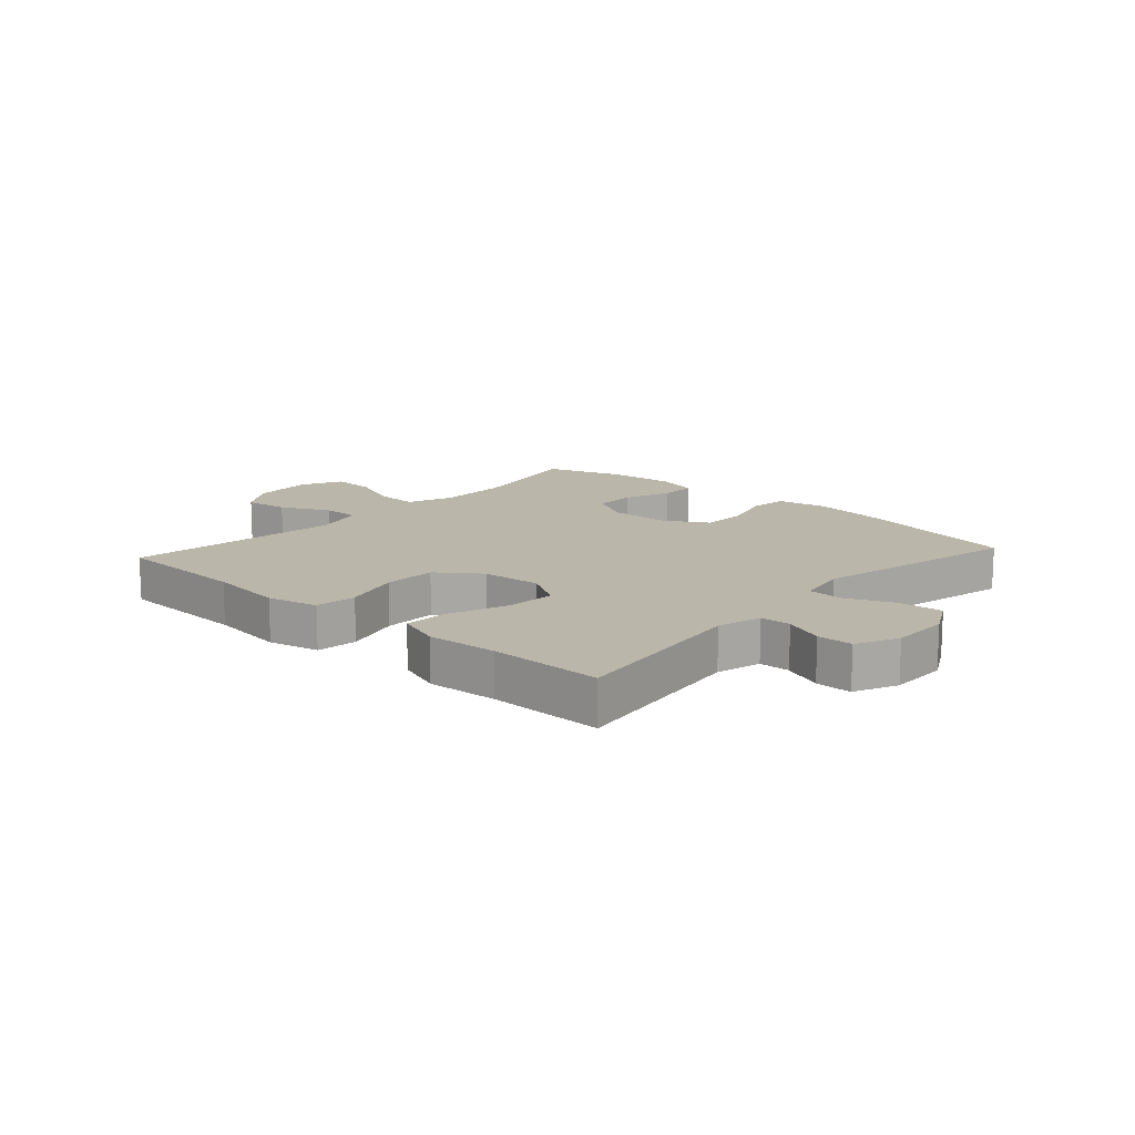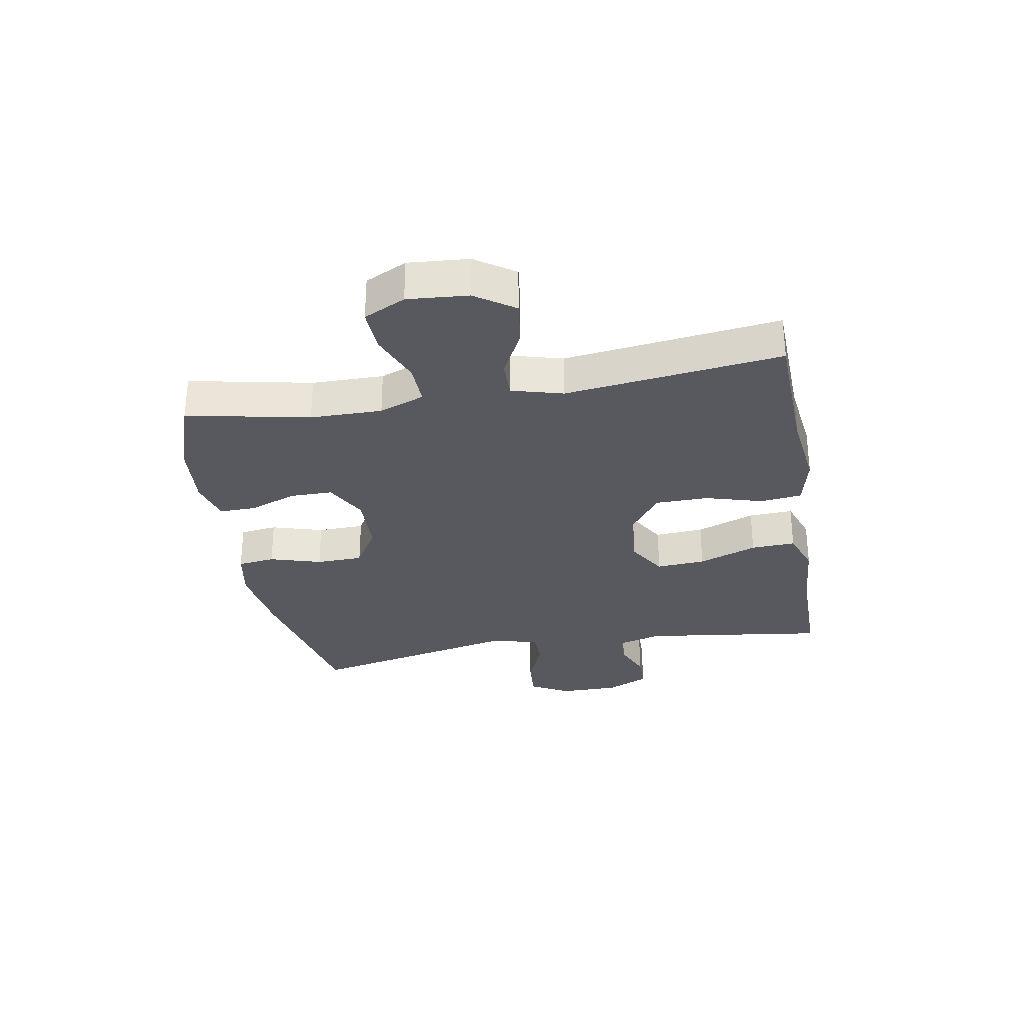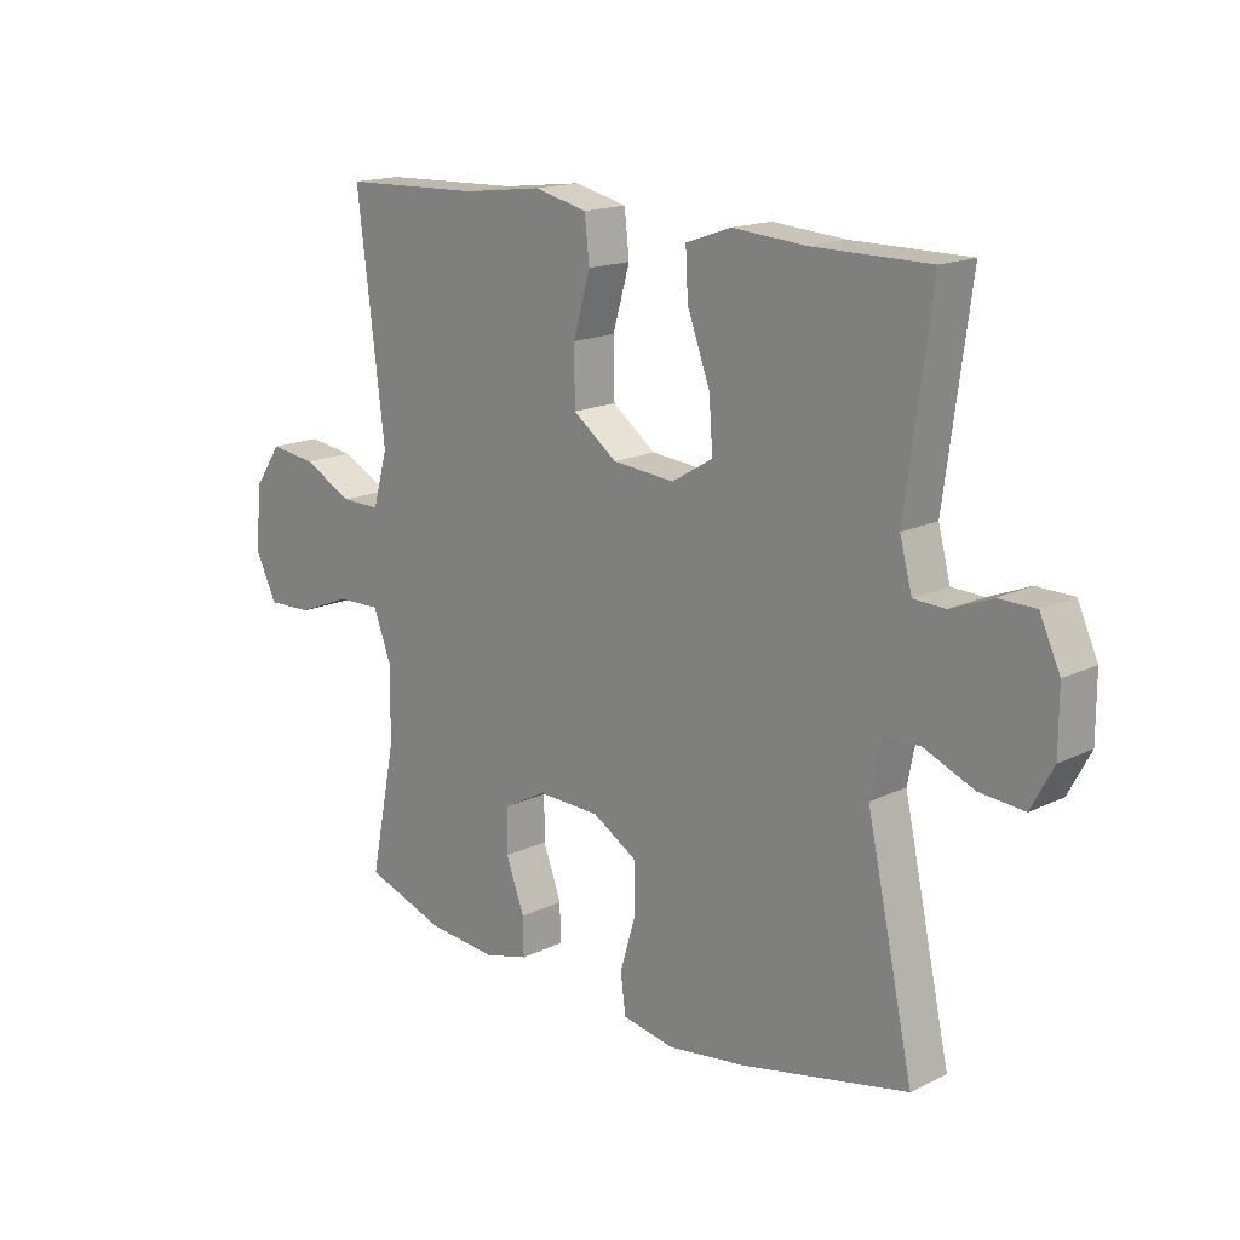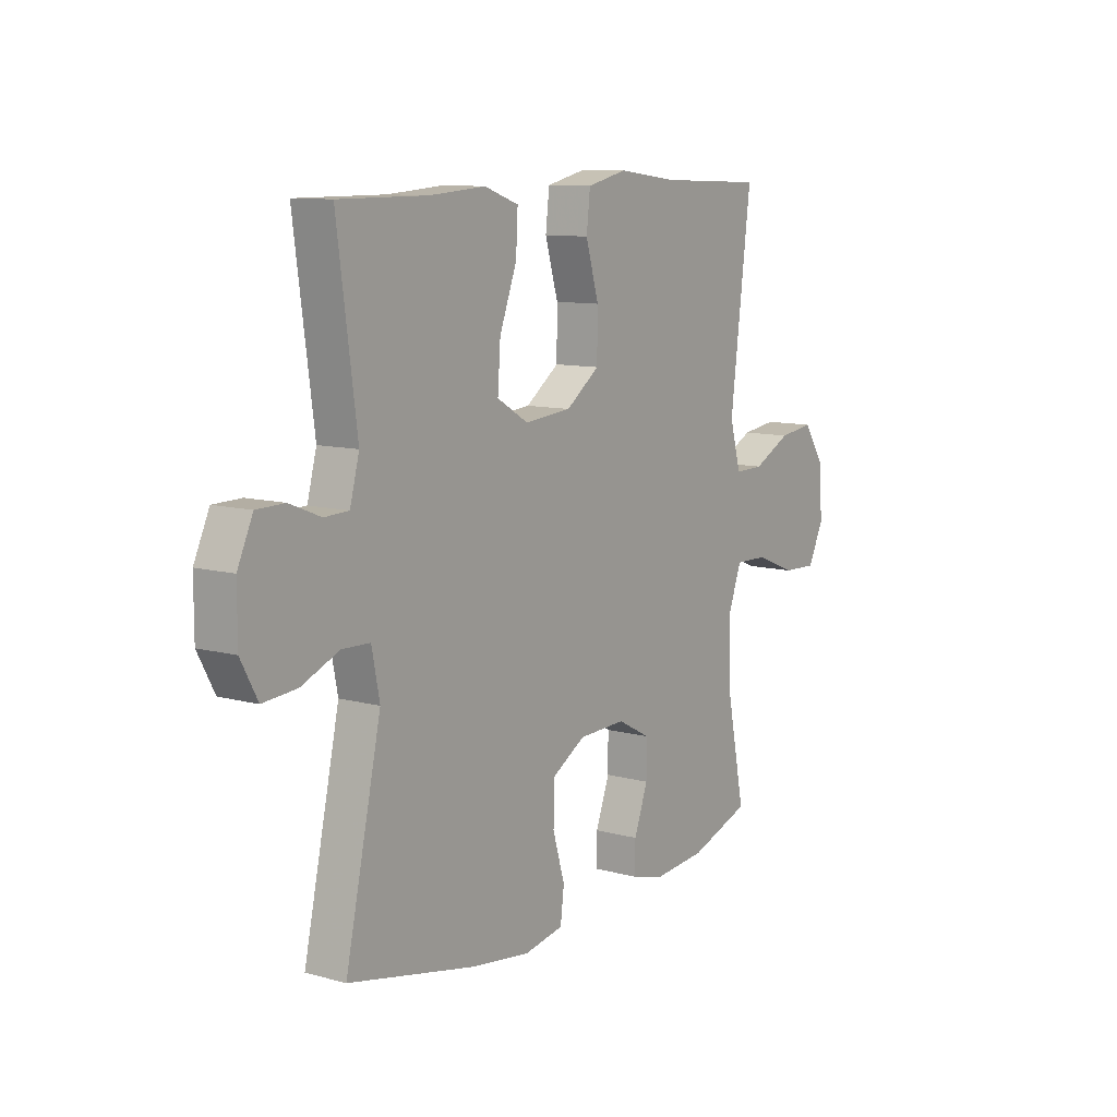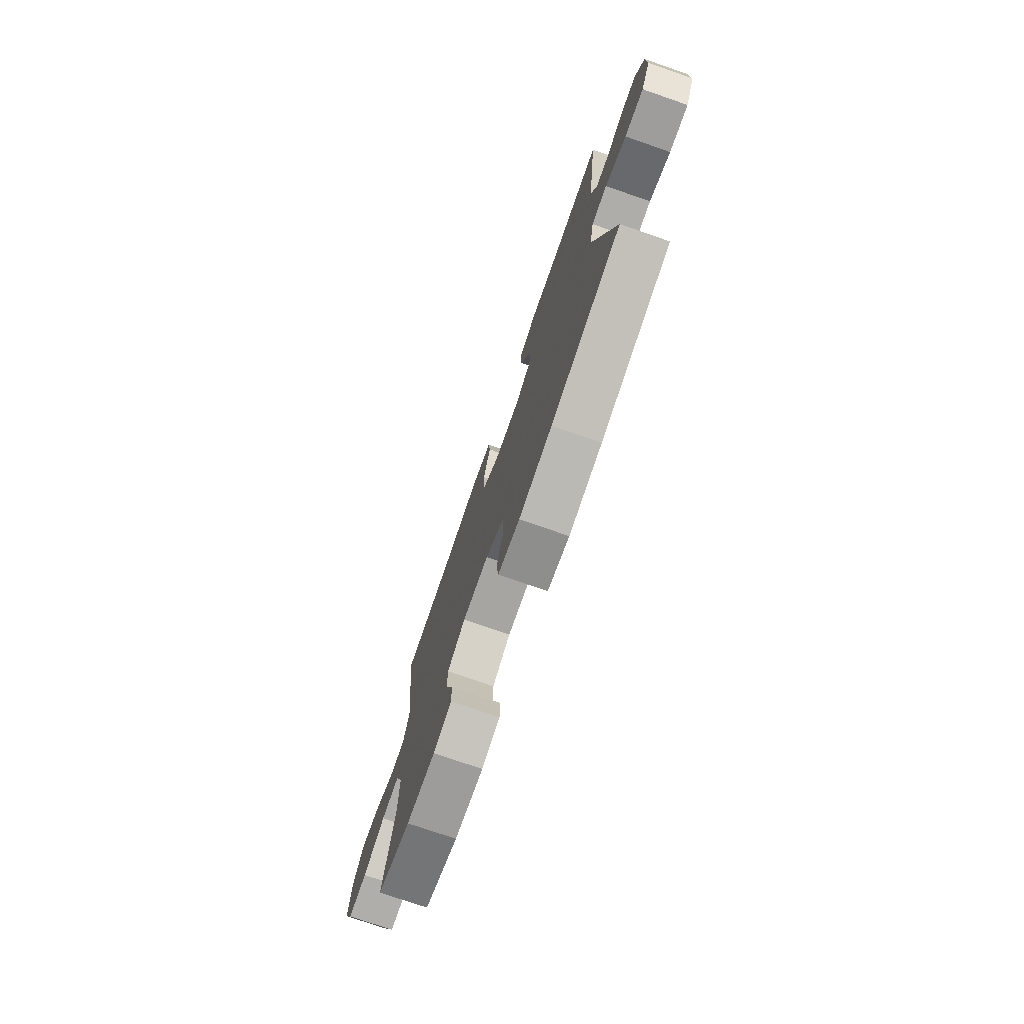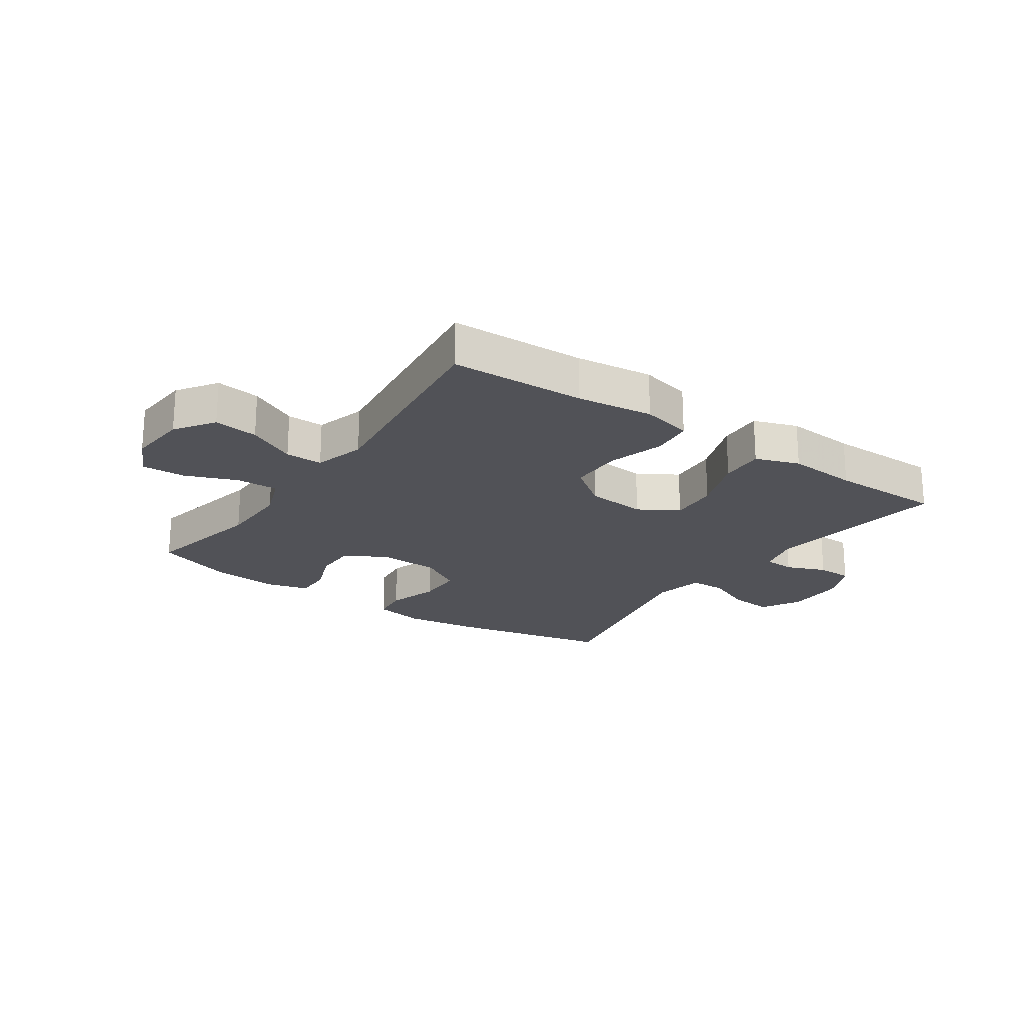
<metadata>
{"format":"obj","ext":"obj","renderer":"f3d","projection":"perspective","resolution":1024,"background":"white","views":[{"elev":14.0,"azim":42.2,"up":"+Y"},{"elev":-30.3,"azim":-80.0,"up":"+Y"},{"elev":16.5,"azim":45.2,"up":"+Z"},{"elev":10.2,"azim":124.7,"up":"+Z"},{"elev":-75.3,"azim":70.9,"up":"+Z"},{"elev":-21.4,"azim":-34.7,"up":"+Y"}]}
</metadata>
<code>
v 0.5 0.07 0.5
v 0.458 0.07 0.189
v 0.478 0.07 0.114
v 0.53 0.07 0.112
v 0.597 0.07 0.139
v 0.657 0.07 0.138
v 0.69 0.07 0.066
v 0.69 0.07 -0.033
v 0.654 0.07 -0.1
v 0.581 0.07 -0.094
v 0.5 0.07 -0.06
v 0.44 0.07 -0.062
v 0.423 0.07 -0.148
v 0.5 0.07 -0.5
v 0.228 0.07 -0.558
v 0.099 0.07 -0.576
v 0.014 0.07 -0.56
v 0.006 0.07 -0.497
v 0.032 0.07 -0.41
v 0.03 0.07 -0.331
v -0.042 0.07 -0.288
v -0.144 0.07 -0.285
v -0.215 0.07 -0.323
v -0.215 0.07 -0.394
v -0.185 0.07 -0.475
v -0.184 0.07 -0.536
v -0.256 0.07 -0.555
v -0.369 0.07 -0.545
v -0.5 0.07 -0.5
v -0.458 0.07 -0.293
v -0.457 0.07 -0.172
v -0.486 0.07 -0.096
v -0.557 0.07 -0.098
v -0.644 0.07 -0.133
v -0.718 0.07 -0.136
v -0.752 0.07 -0.066
v -0.744 0.07 0.036
v -0.699 0.07 0.102
v -0.624 0.07 0.092
v -0.542 0.07 0.051
v -0.479 0.07 0.05
v -0.455 0.07 0.136
v -0.5 0.07 0.5
v -0.273 0.07 0.508
v -0.144 0.07 0.524
v -0.058 0.07 0.504
v -0.05 0.07 0.434
v -0.078 0.07 0.338
v -0.077 0.07 0.248
v -0.005 0.07 0.195
v 0.096 0.07 0.186
v 0.163 0.07 0.226
v 0.157 0.07 0.309
v 0.12 0.07 0.408
v 0.116 0.07 0.483
v 0.19 0.07 0.509
v 0.309 0.07 0.5
v 0.5 0 0.5
v 0.458 0 0.189
v 0.478 0 0.114
v 0.53 0 0.112
v 0.597 0 0.139
v 0.657 0 0.138
v 0.69 0 0.066
v 0.69 0 -0.033
v 0.654 0 -0.1
v 0.581 0 -0.094
v 0.5 0 -0.06
v 0.44 0 -0.062
v 0.423 0 -0.148
v 0.5 0 -0.5
v 0.228 0 -0.558
v 0.099 0 -0.576
v 0.014 0 -0.56
v 0.006 0 -0.497
v 0.032 0 -0.41
v 0.03 0 -0.331
v -0.042 0 -0.288
v -0.144 0 -0.285
v -0.215 0 -0.323
v -0.215 0 -0.394
v -0.185 0 -0.475
v -0.184 0 -0.536
v -0.256 0 -0.555
v -0.369 0 -0.545
v -0.5 0 -0.5
v -0.458 0 -0.293
v -0.457 0 -0.172
v -0.486 0 -0.096
v -0.557 0 -0.098
v -0.644 0 -0.133
v -0.718 0 -0.136
v -0.752 0 -0.066
v -0.744 0 0.036
v -0.699 0 0.102
v -0.624 0 0.092
v -0.542 0 0.051
v -0.479 0 0.05
v -0.455 0 0.136
v -0.5 0 0.5
v -0.273 0 0.508
v -0.144 0 0.524
v -0.058 0 0.504
v -0.05 0 0.434
v -0.078 0 0.338
v -0.077 0 0.248
v -0.005 0 0.195
v 0.096 0 0.186
v 0.163 0 0.226
v 0.157 0 0.309
v 0.12 0 0.408
v 0.116 0 0.483
v 0.19 0 0.509
v 0.309 0 0.5
f 55 56 57
f 54 55 57
f 53 54 57
f 57 1 2
f 53 57 2
f 52 53 2
f 51 52 2 3
f 50 51 3
f 46 47 48
f 45 46 48
f 44 45 48
f 44 48 49
f 43 44 49
f 42 43 49
f 41 42 49 50
f 38 39 40
f 37 38 40
f 36 37 40
f 35 36 40
f 34 35 40
f 33 34 40
f 32 33 40 41
f 41 50 3
f 32 41 3
f 31 32 3
f 28 29 30
f 27 28 30
f 26 27 30
f 25 26 30
f 24 25 30
f 23 24 30 31
f 17 18 19
f 16 17 19
f 15 16 19
f 14 15 19
f 13 14 19
f 12 13 19 20
f 9 10 11
f 8 9 11
f 7 8 11
f 6 7 11
f 5 6 11
f 4 5 11
f 4 11 12
f 31 3 4
f 23 31 4
f 22 23 4
f 4 12 20 21
f 4 21 22
f 114 113 112
f 114 112 111
f 114 111 110
f 59 58 114
f 59 114 110
f 59 110 109
f 60 59 109 108
f 60 108 107
f 105 104 103
f 105 103 102
f 105 102 101
f 106 105 101
f 106 101 100
f 106 100 99
f 107 106 99 98
f 97 96 95
f 97 95 94
f 97 94 93
f 97 93 92
f 97 92 91
f 97 91 90
f 98 97 90 89
f 60 107 98
f 60 98 89
f 60 89 88
f 87 86 85
f 87 85 84
f 87 84 83
f 87 83 82
f 87 82 81
f 88 87 81 80
f 76 75 74
f 76 74 73
f 76 73 72
f 76 72 71
f 76 71 70
f 77 76 70 69
f 68 67 66
f 68 66 65
f 68 65 64
f 68 64 63
f 68 63 62
f 68 62 61
f 69 68 61
f 61 60 88
f 61 88 80
f 61 80 79
f 78 77 69 61
f 79 78 61
f 1 58 59 2
f 2 59 60 3
f 3 60 61 4
f 4 61 62 5
f 5 62 63 6
f 6 63 64 7
f 7 64 65 8
f 8 65 66 9
f 9 66 67 10
f 10 67 68 11
f 11 68 69 12
f 12 69 70 13
f 13 70 71 14
f 14 71 72 15
f 15 72 73 16
f 16 73 74 17
f 17 74 75 18
f 18 75 76 19
f 19 76 77 20
f 20 77 78 21
f 21 78 79 22
f 22 79 80 23
f 23 80 81 24
f 24 81 82 25
f 25 82 83 26
f 26 83 84 27
f 27 84 85 28
f 28 85 86 29
f 29 86 87 30
f 30 87 88 31
f 31 88 89 32
f 32 89 90 33
f 33 90 91 34
f 34 91 92 35
f 35 92 93 36
f 36 93 94 37
f 37 94 95 38
f 38 95 96 39
f 39 96 97 40
f 40 97 98 41
f 41 98 99 42
f 42 99 100 43
f 43 100 101 44
f 44 101 102 45
f 45 102 103 46
f 46 103 104 47
f 47 104 105 48
f 48 105 106 49
f 49 106 107 50
f 50 107 108 51
f 51 108 109 52
f 52 109 110 53
f 53 110 111 54
f 54 111 112 55
f 55 112 113 56
f 56 113 114 57
f 57 114 58 1

</code>
